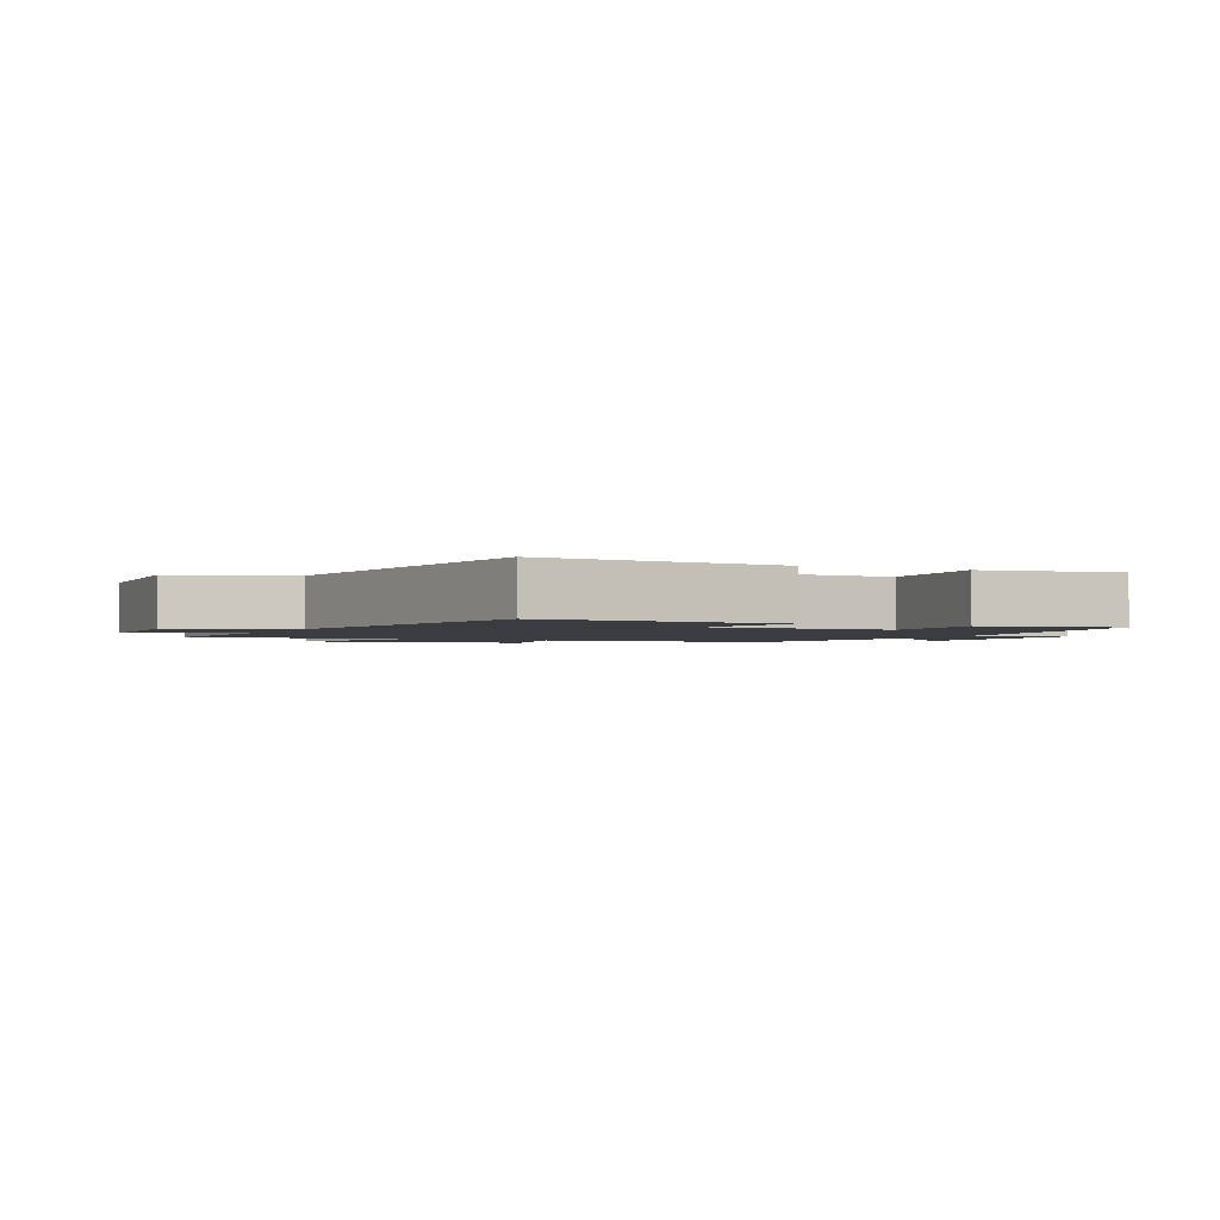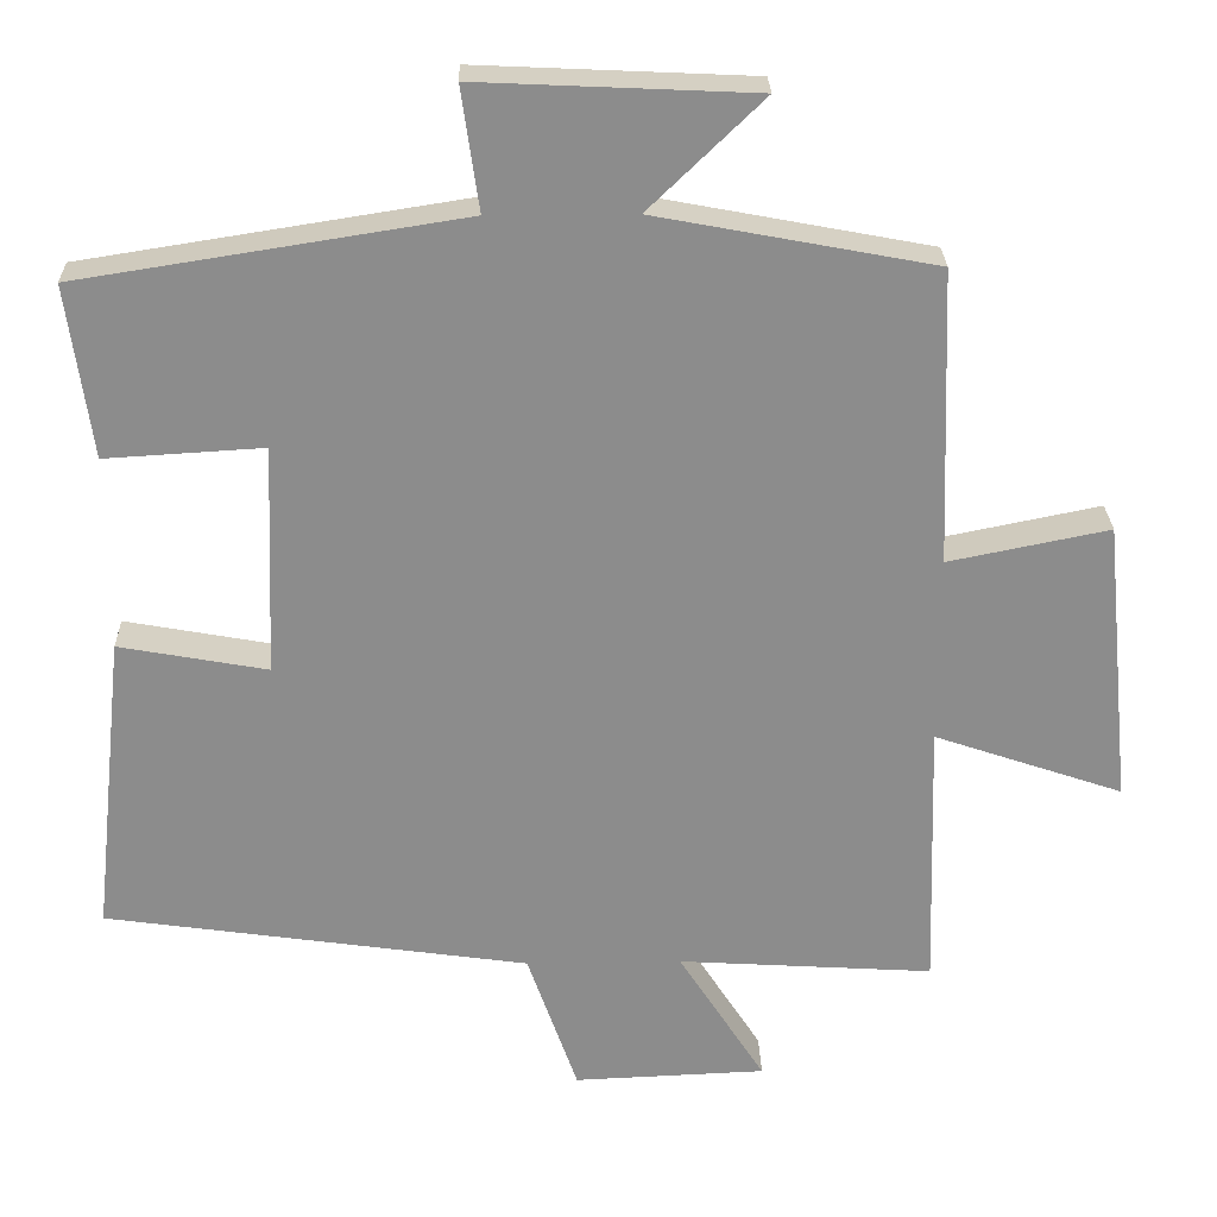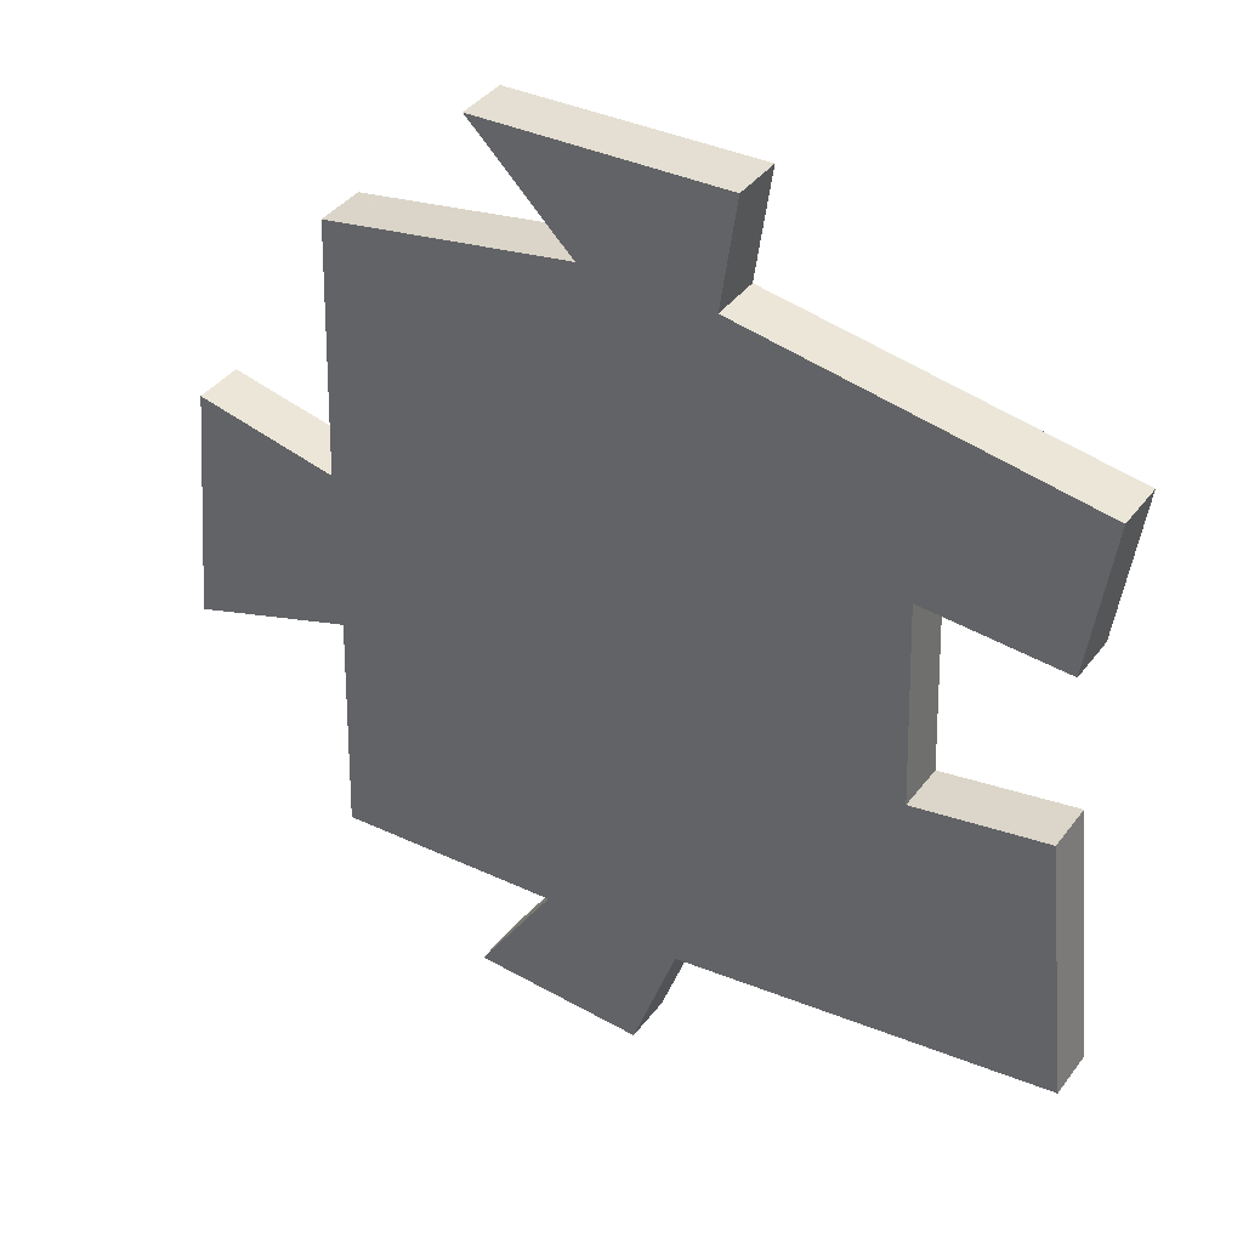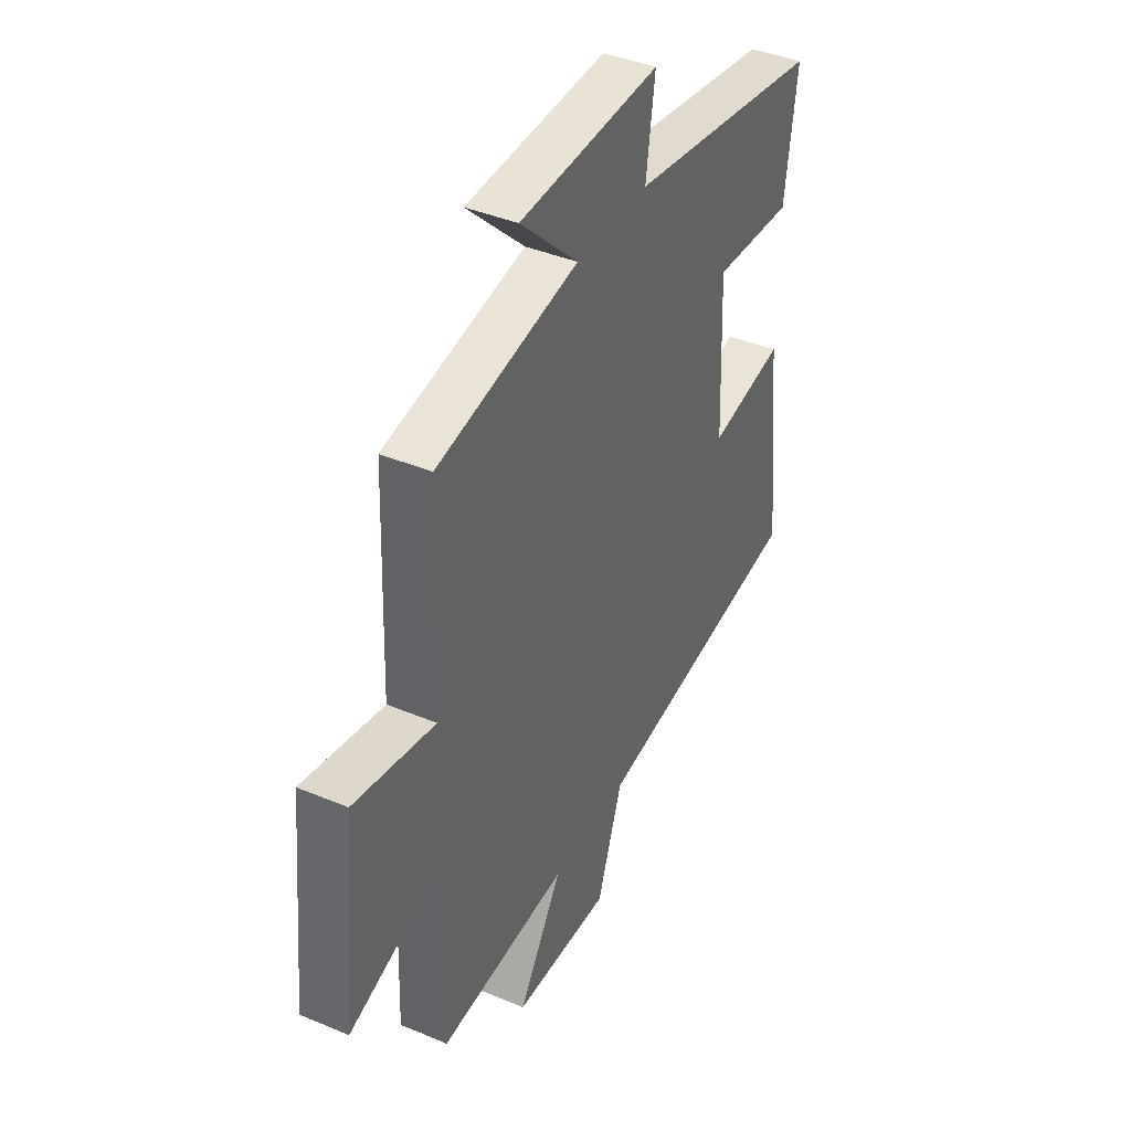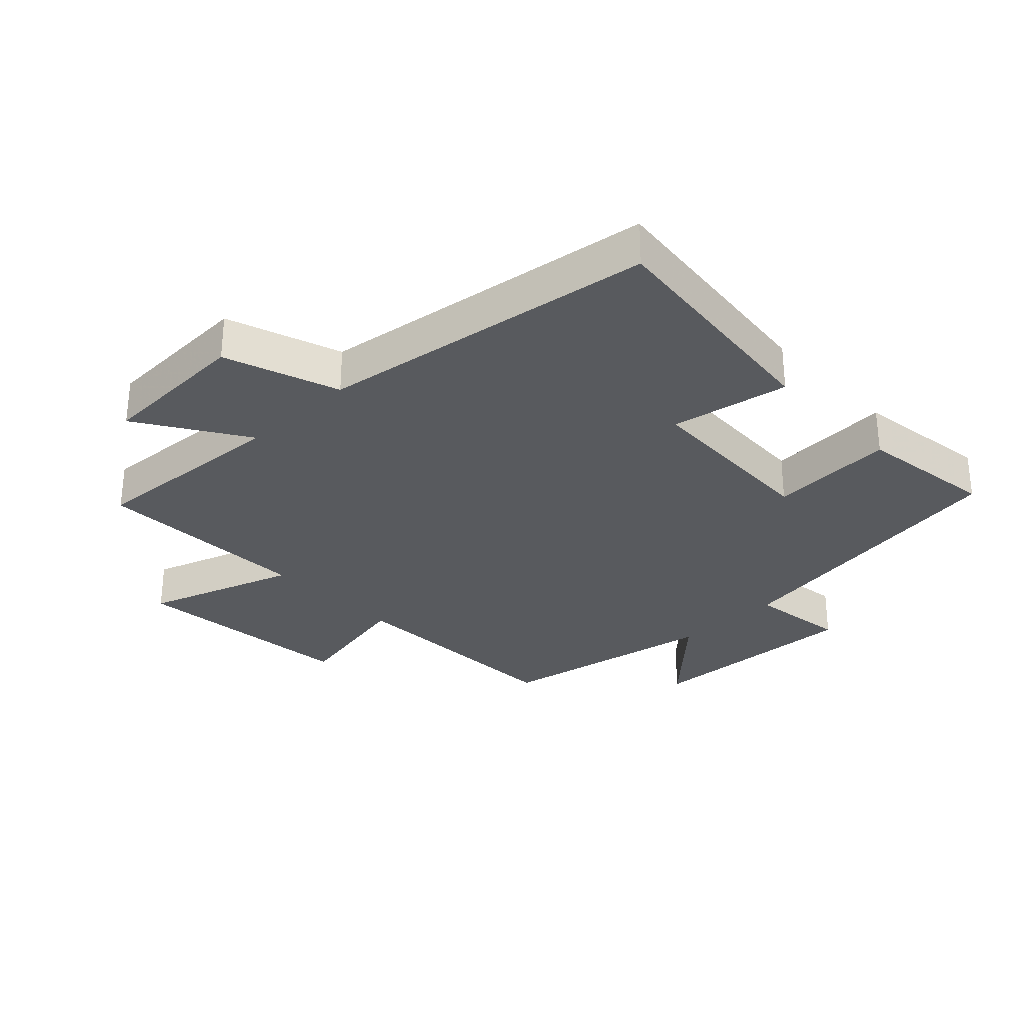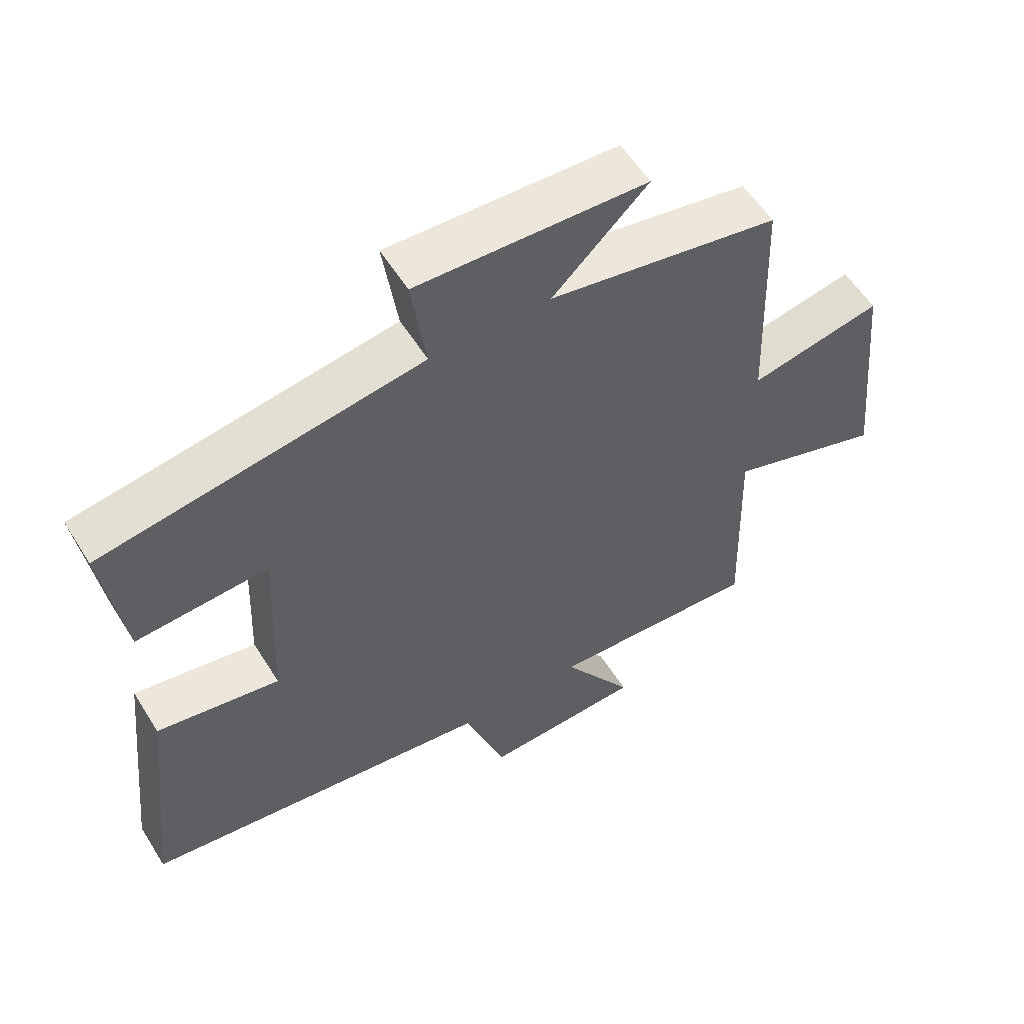
<metadata>
{"format":"obj","ext":"obj","renderer":"f3d","projection":"perspective","resolution":1024,"background":"white","views":[{"elev":-1.9,"azim":-114.8,"up":"+Y"},{"elev":25.9,"azim":-1.4,"up":"+Z"},{"elev":39.7,"azim":-146.8,"up":"+Z"},{"elev":40.7,"azim":117.2,"up":"+Z"},{"elev":-30.5,"azim":-136.3,"up":"+Y"},{"elev":56.9,"azim":-31.7,"up":"+Z"}]}
</metadata>
<code>
v -0.53 0.07 0.424
v -0.047 0.07 0.5
v -0.069 0.07 0.655
v 0.279 0.07 0.639
v 0.135 0.07 0.5
v 0.486 0.07 0.434
v 0.5 0.07 0.061
v 0.702 0.07 0.102
v 0.738 0.07 -0.258
v 0.5 0.07 -0.177
v 0.511 0.07 -0.52
v 0.189 0.07 -0.5
v 0.298 0.07 -0.671
v 0.056 0.07 -0.681
v -0.007 0.07 -0.5
v -0.542 0.07 -0.424
v -0.5 0.07 -0.04
v -0.313 0.07 -0.074
v -0.301 0.07 0.218
v -0.5 0.07 0.206
v -0.53 0 0.424
v -0.047 0 0.5
v -0.069 0 0.655
v 0.279 0 0.639
v 0.135 0 0.5
v 0.486 0 0.434
v 0.5 0 0.061
v 0.702 0 0.102
v 0.738 0 -0.258
v 0.5 0 -0.177
v 0.511 0 -0.52
v 0.189 0 -0.5
v 0.298 0 -0.671
v 0.056 0 -0.681
v -0.007 0 -0.5
v -0.542 0 -0.424
v -0.5 0 -0.04
v -0.313 0 -0.074
v -0.301 0 0.218
v -0.5 0 0.206
f 19 20 1 2
f 18 19 2
f 15 16 17 18
f 15 18 2
f 12 13 14 15
f 12 15 2
f 12 2 3
f 11 12 3
f 10 11 3
f 7 8 9 10
f 5 6 7 10
f 5 10 3
f 3 4 5
f 22 21 40 39
f 22 39 38
f 38 37 36 35
f 22 38 35
f 35 34 33 32
f 22 35 32
f 23 22 32
f 23 32 31
f 23 31 30
f 30 29 28 27
f 30 27 26 25
f 23 30 25
f 25 24 23
f 1 21 22 2
f 2 22 23 3
f 3 23 24 4
f 4 24 25 5
f 5 25 26 6
f 6 26 27 7
f 7 27 28 8
f 8 28 29 9
f 9 29 30 10
f 10 30 31 11
f 11 31 32 12
f 12 32 33 13
f 13 33 34 14
f 14 34 35 15
f 15 35 36 16
f 16 36 37 17
f 17 37 38 18
f 18 38 39 19
f 19 39 40 20
f 20 40 21 1

</code>
